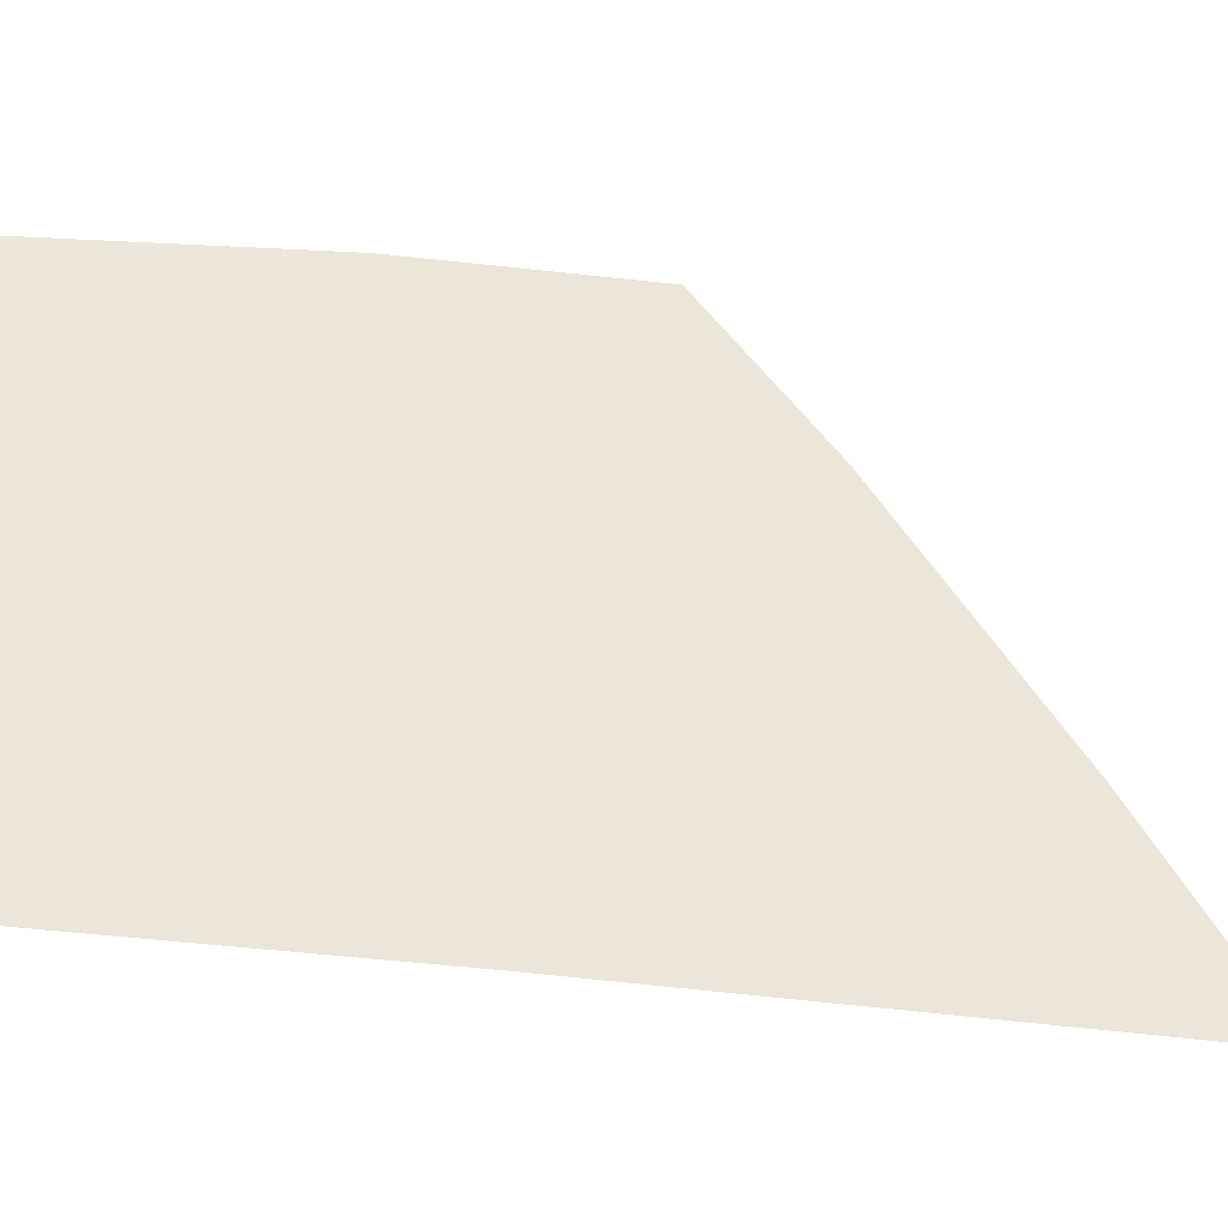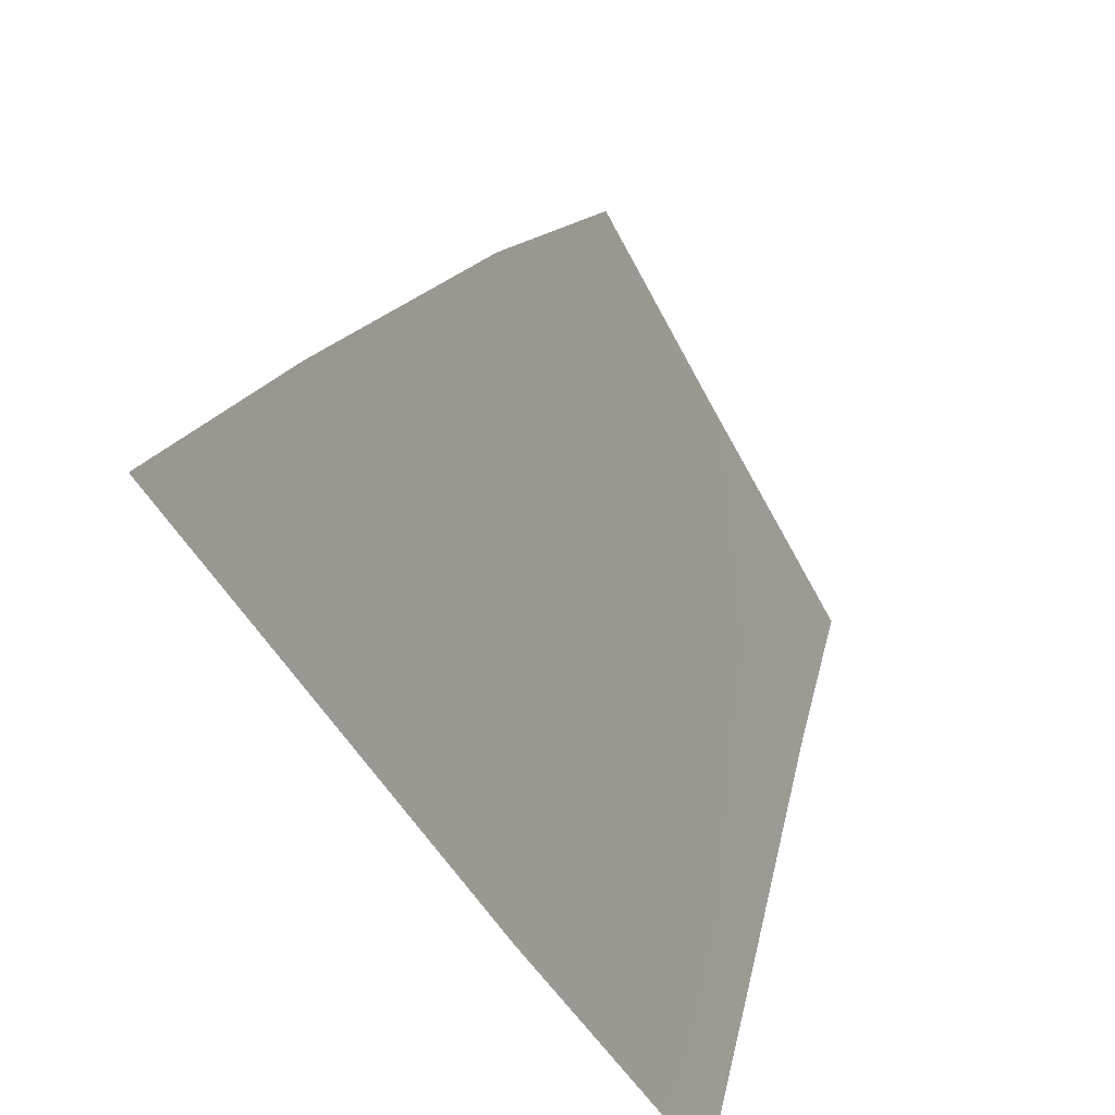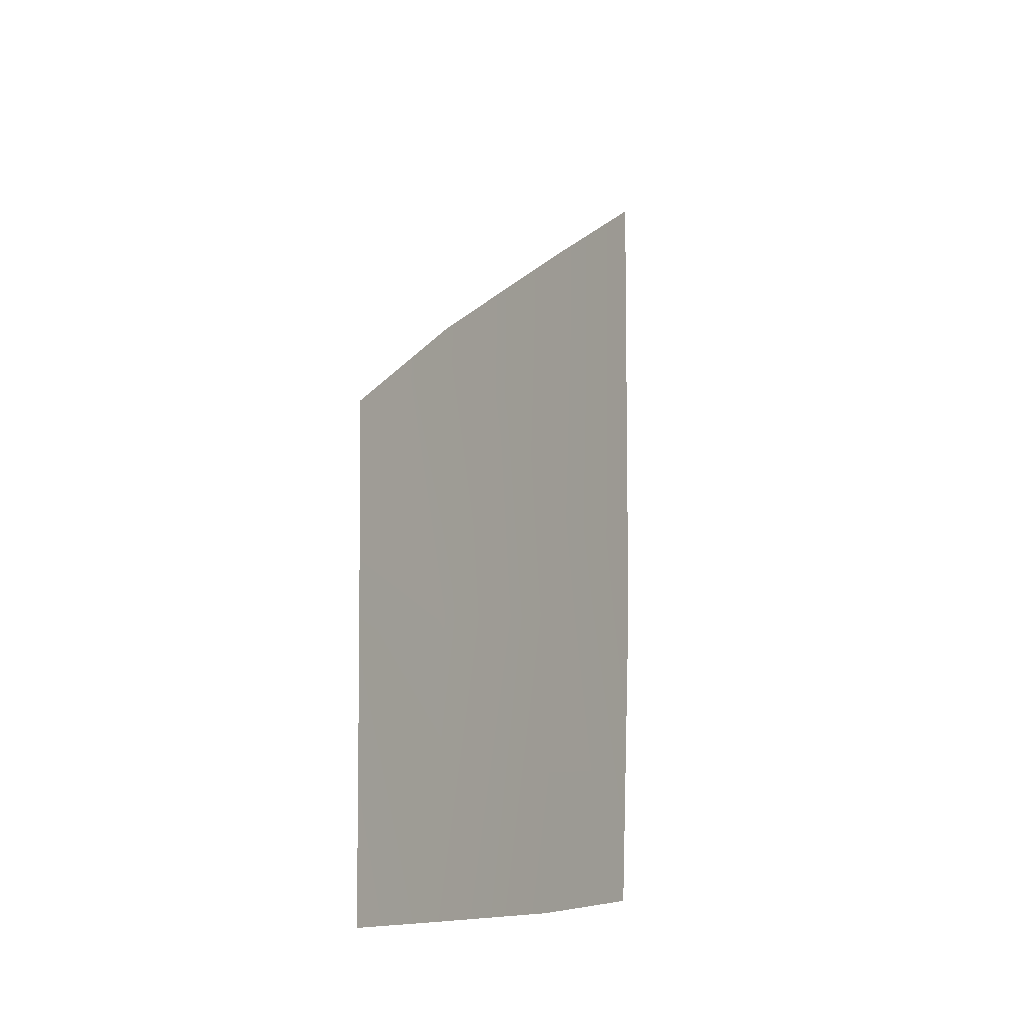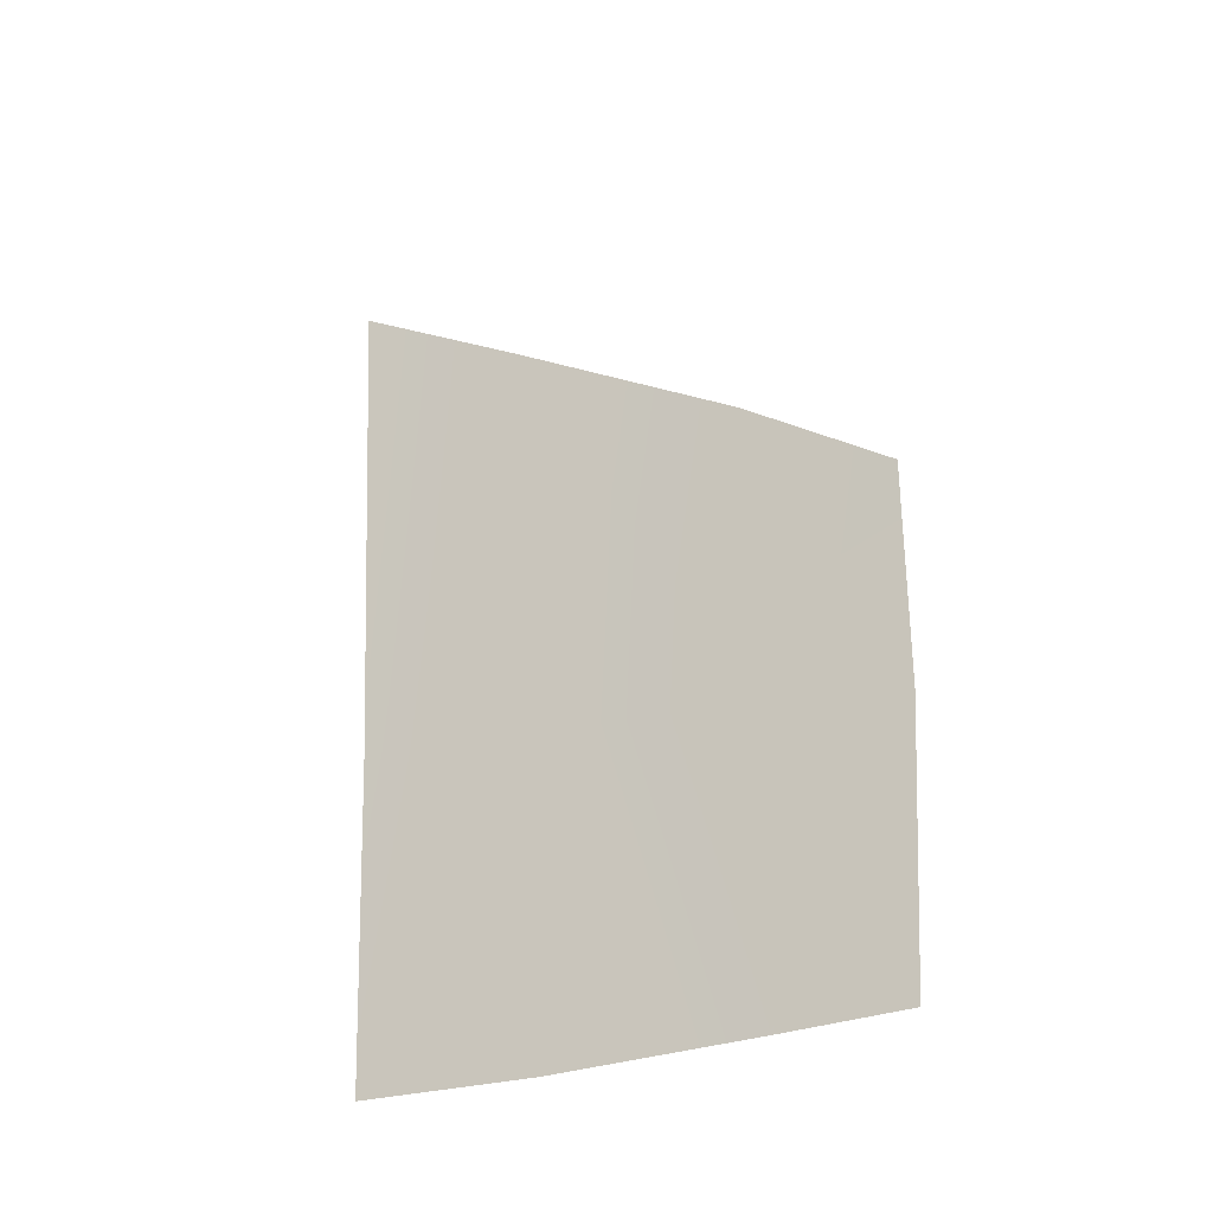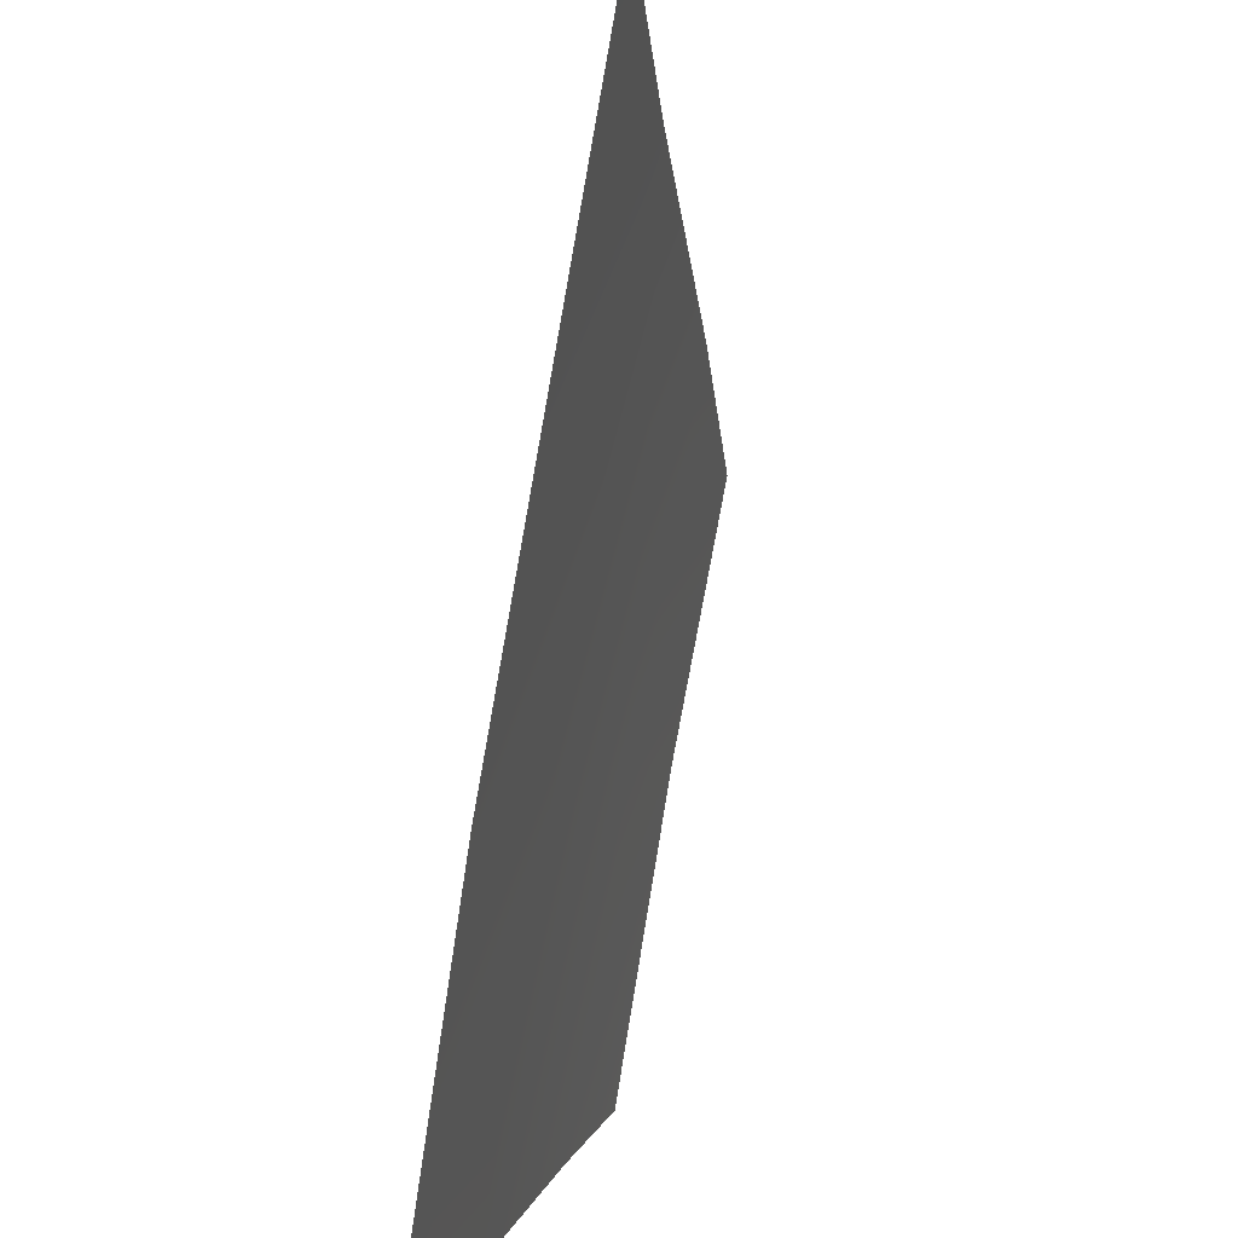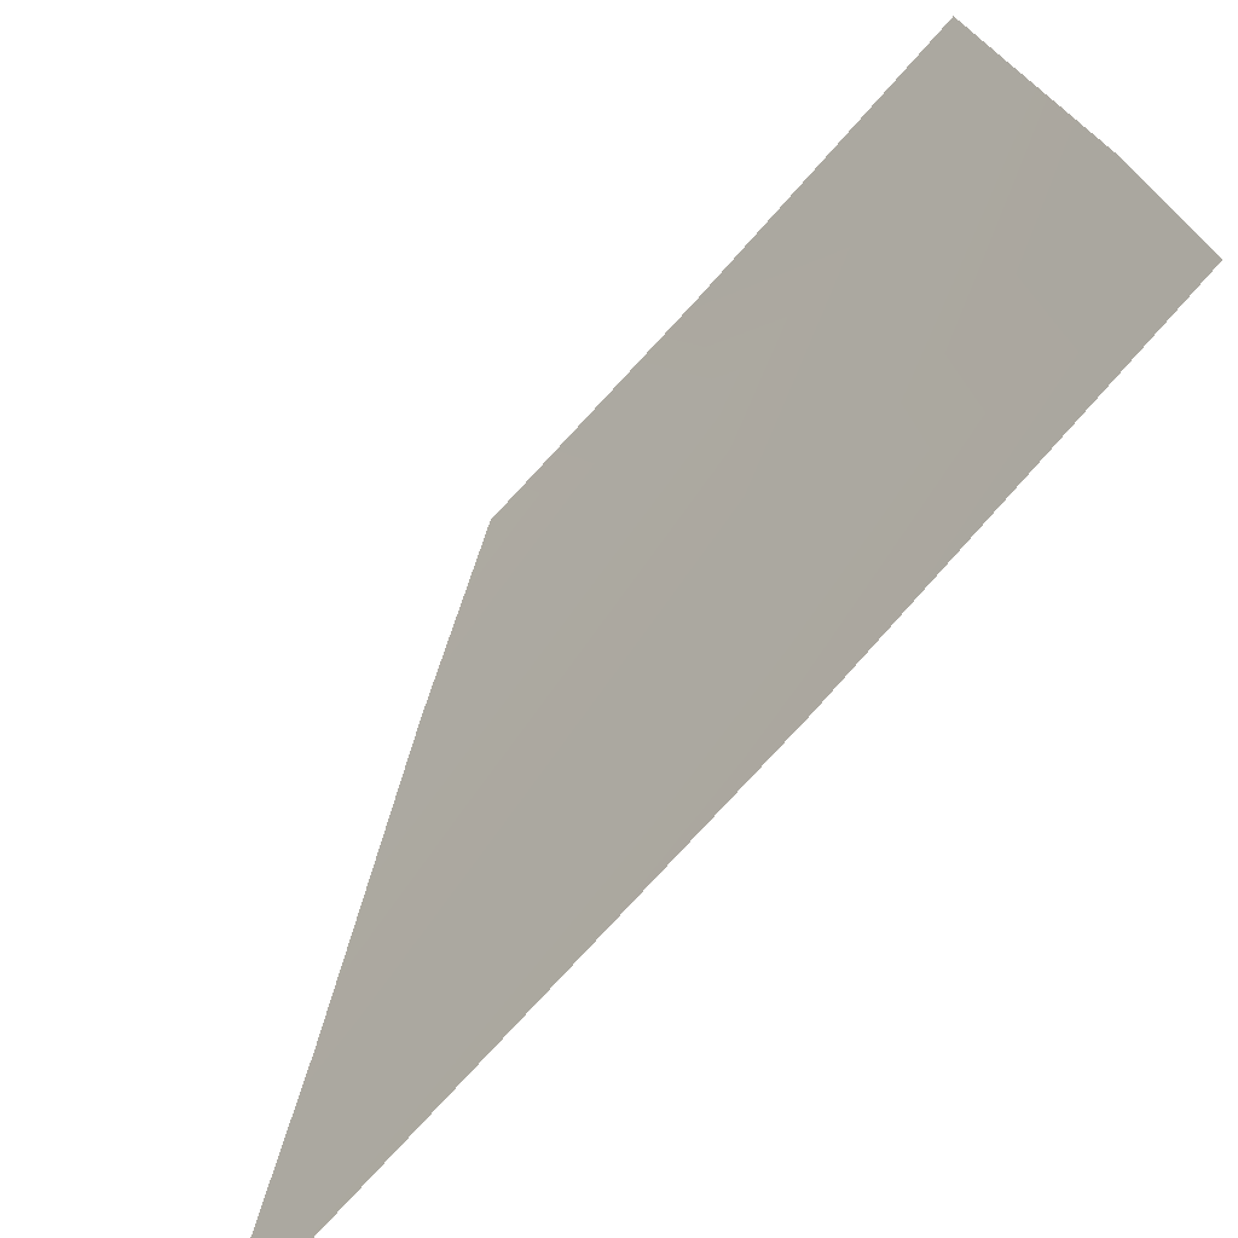
<metadata>
{"format":"obj","ext":"obj","renderer":"f3d","projection":"perspective","resolution":1024,"background":"white","views":[{"elev":-22.1,"azim":-101.5,"up":"+Y"},{"elev":-44.1,"azim":24.3,"up":"+Y"},{"elev":-9.7,"azim":-164.2,"up":"+Z"},{"elev":-28.6,"azim":106.9,"up":"+Z"},{"elev":-78.9,"azim":-9.8,"up":"+Y"},{"elev":-75.1,"azim":137.9,"up":"+Y"}]}
</metadata>
<code>
o model_55
v 0.0205 0.1629 -0.0701
v 0.04622 0.2846 -0.1413
v 0.0183 0.1778 -0.4082
v 0.04843 0.2995 -0.4216
v 0.0227 0.1867 -0.6307
v 0.0521 0.3084 -0.6351
v 0.08812 0.4479 -0.6351
v 0.08518 0.4449 -0.4394
v 0.1094 0.5399 -0.4572
v 0.1109 0.5399 -0.3103
v 0.08518 0.4419 -0.2392
v 0.1116 0.531 -0.6351
f 1 2 3
f 2 4 3
f 3 4 5
f 4 4 5
f 5 4 6
f 4 4 6
f 6 4 7
f 4 8 7
f 7 8 9
f 8 8 9
f 9 8 10
f 8 8 10
f 10 8 11
f 8 8 11
f 11 8 2
f 8 4 2
f 2 4 4
f 4 9 4
f 4 9 9
f 9 12 9
f 9 12 7

</code>
